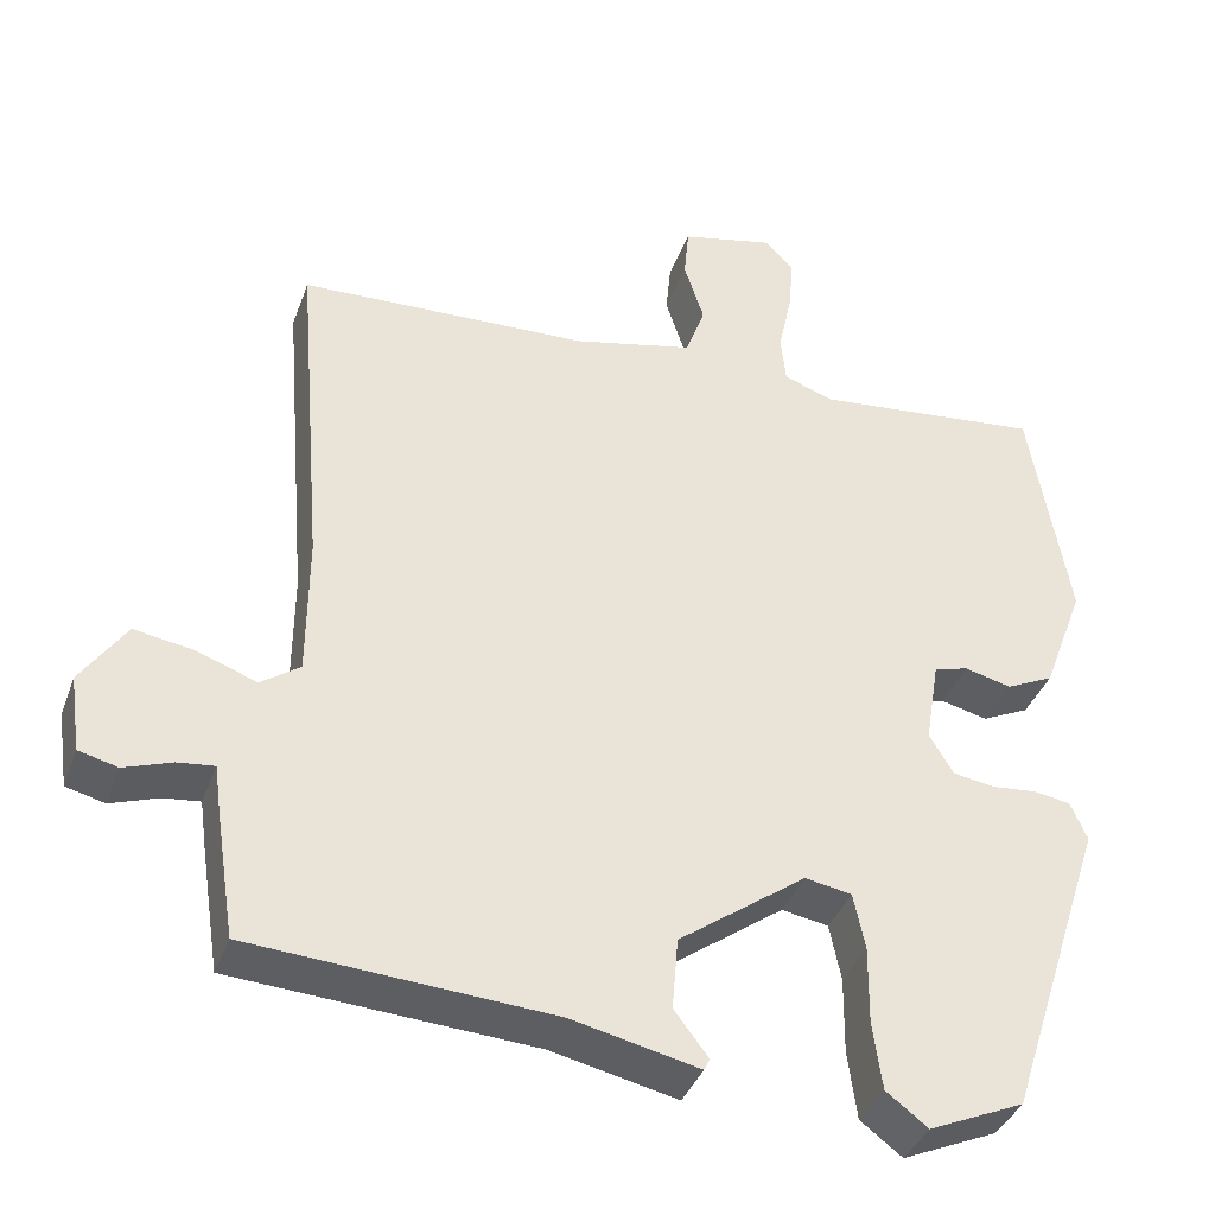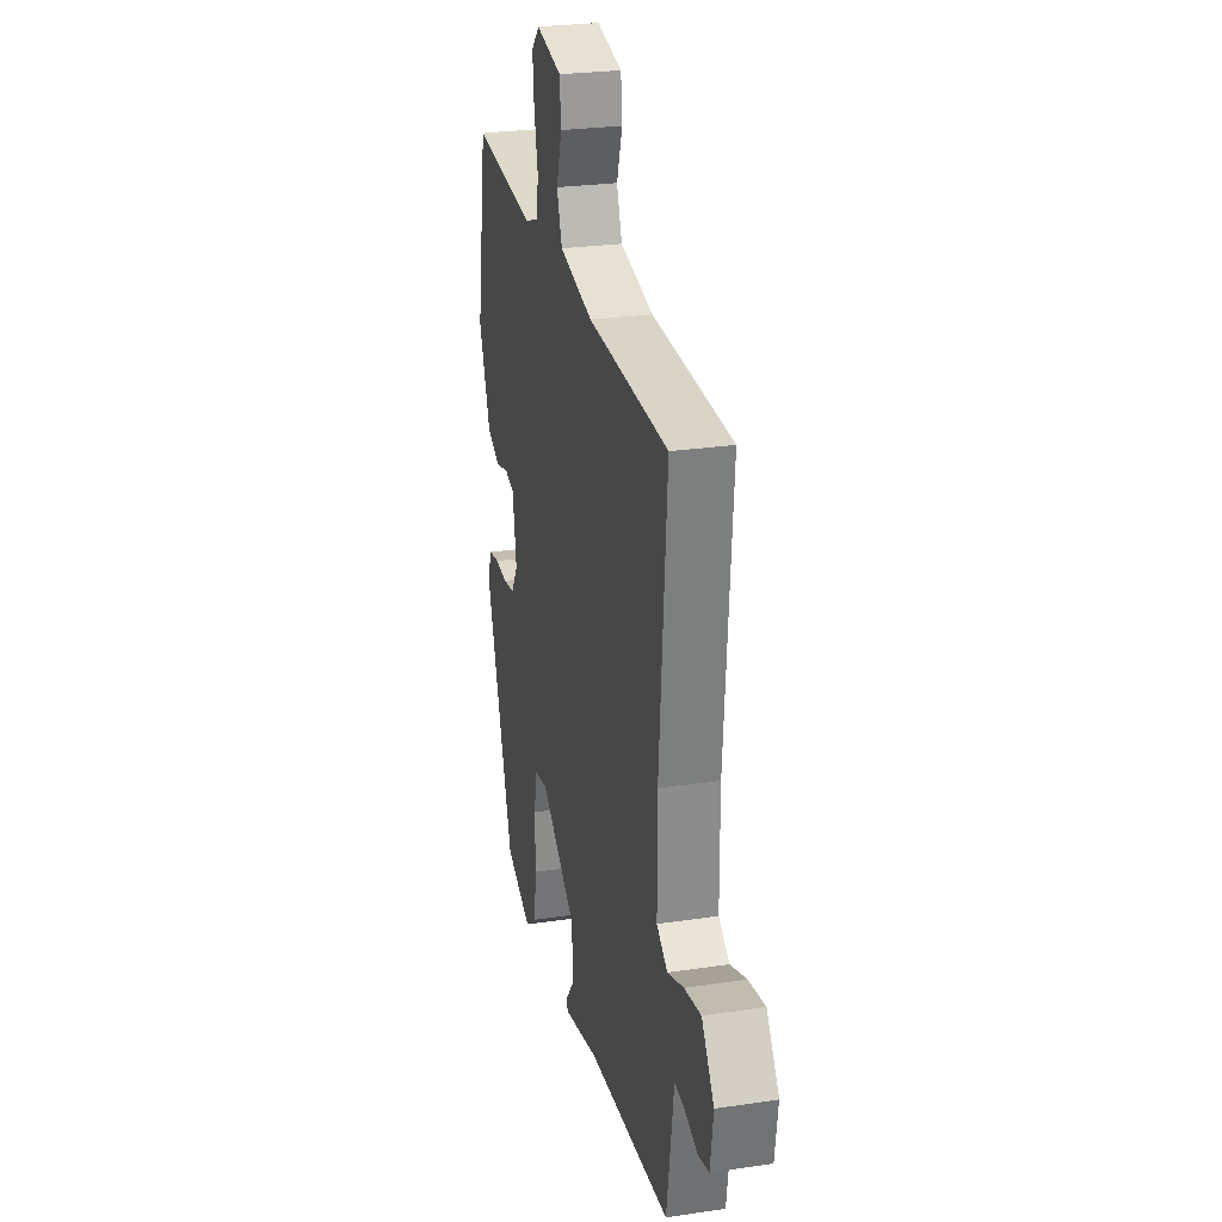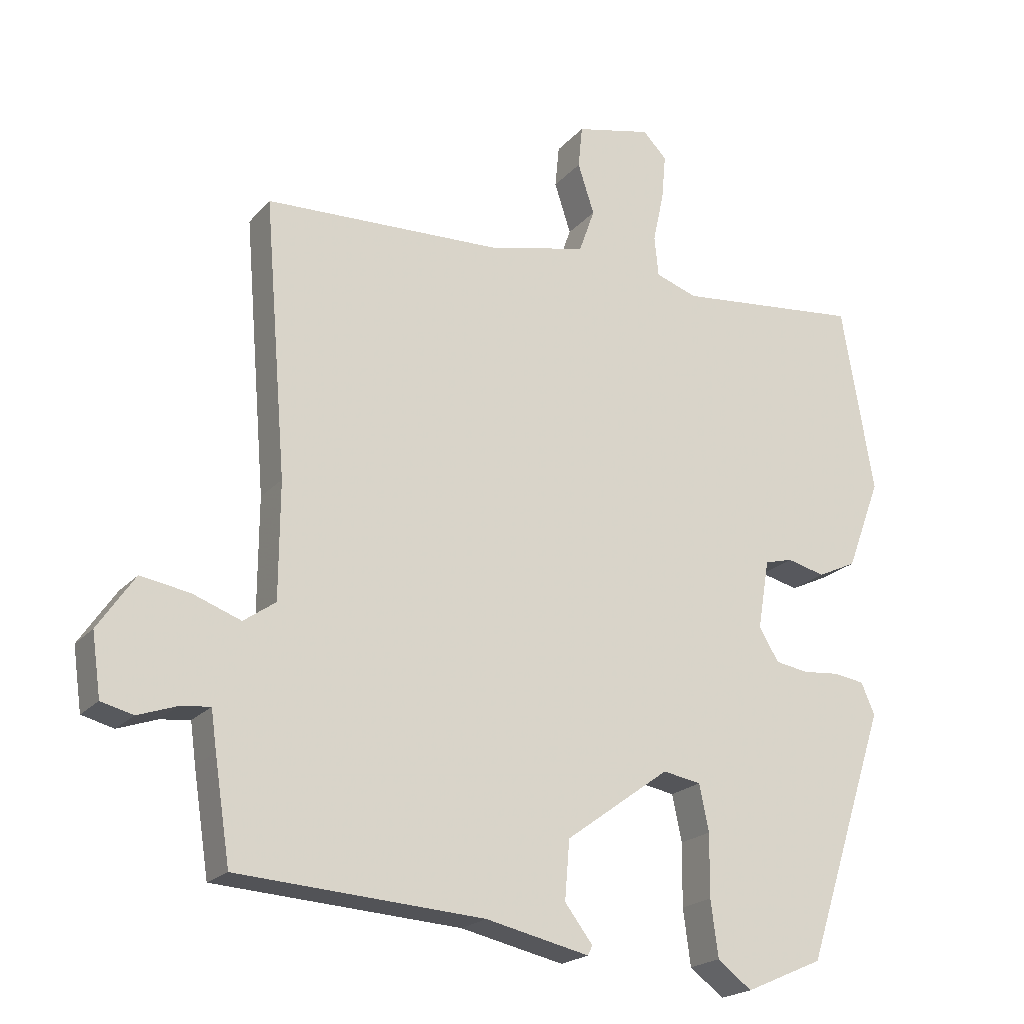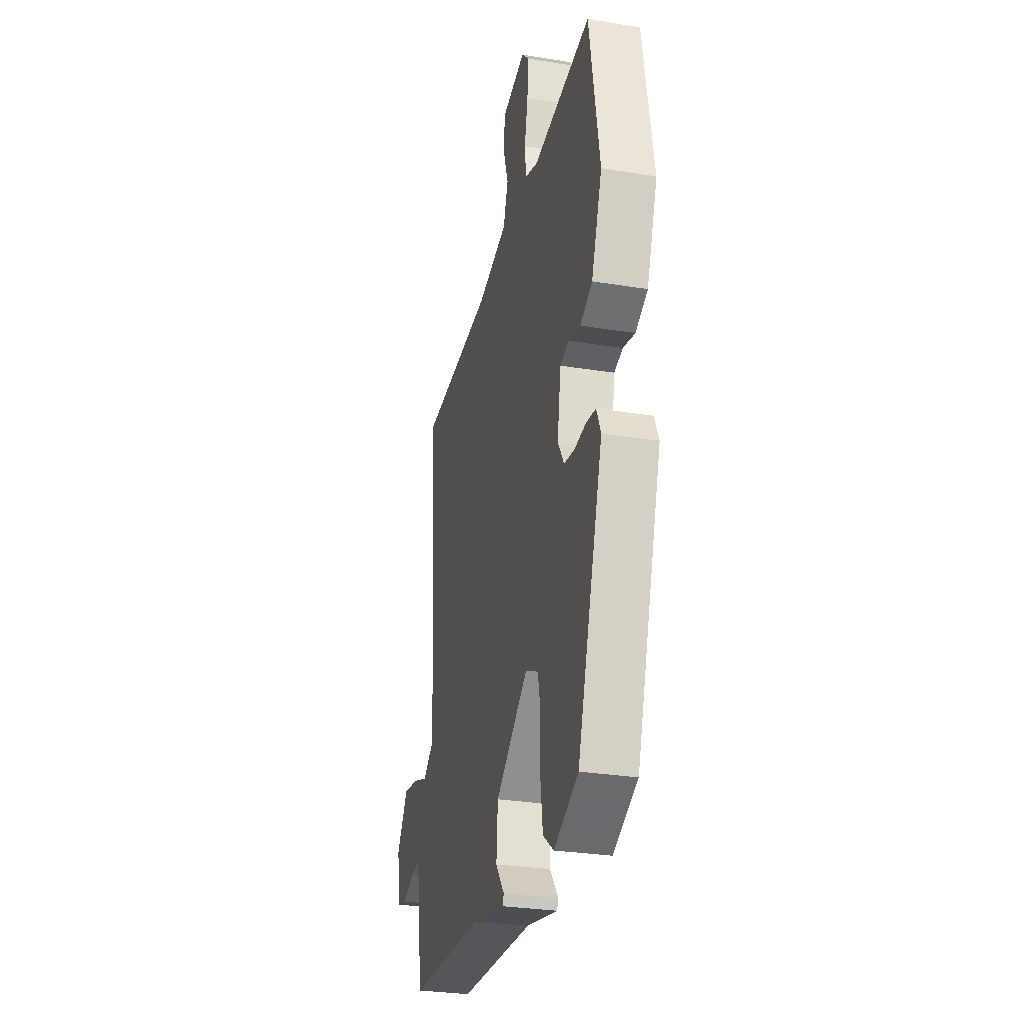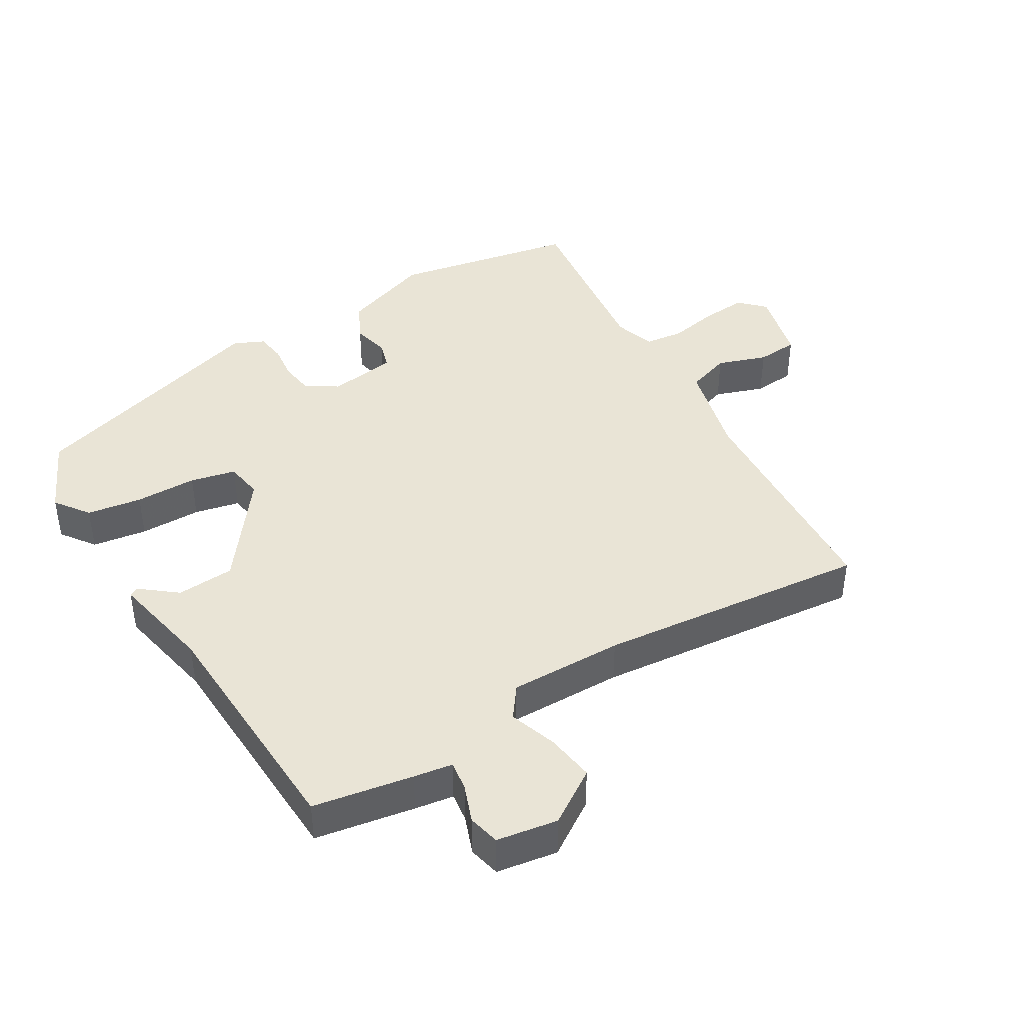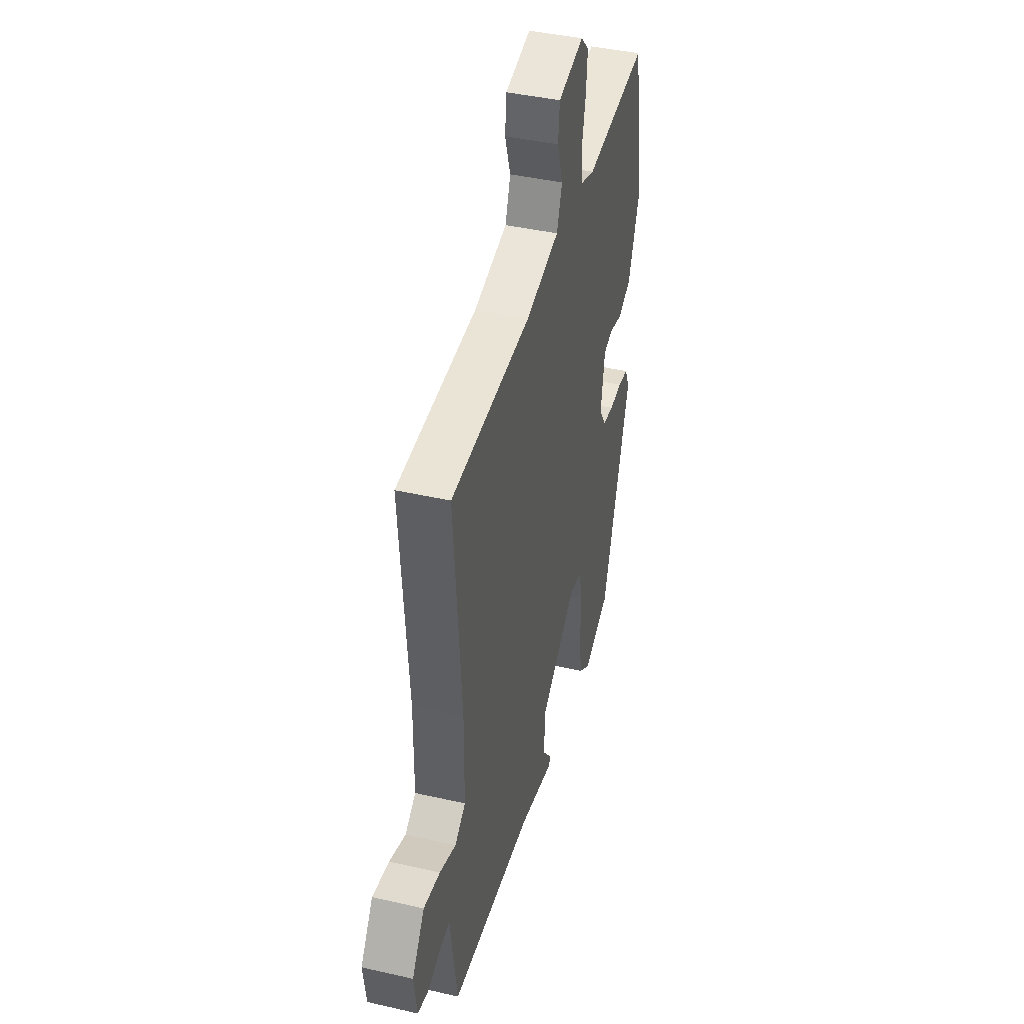
<metadata>
{"format":"obj","ext":"obj","renderer":"f3d","projection":"perspective","resolution":1024,"background":"white","views":[{"elev":-38.2,"azim":-18.9,"up":"+Z"},{"elev":26.2,"azim":-103.3,"up":"+Z"},{"elev":-20.6,"azim":-28.7,"up":"+Z"},{"elev":-29.5,"azim":76.5,"up":"+Z"},{"elev":42.6,"azim":-119.8,"up":"+Y"},{"elev":42.0,"azim":-74.6,"up":"+Z"}]}
</metadata>
<code>
v -0.51 0.07 -0.464
v -0.533 0.07 -0.315
v -0.541 0.07 -0.257
v -0.585 0.07 -0.262
v -0.642 0.07 -0.282
v -0.689 0.07 -0.27
v -0.702 0.07 -0.179
v -0.648 0.07 -0.1
v -0.576 0.07 -0.112
v -0.505 0.07 -0.138
v -0.458 0.07 -0.105
v -0.457 0.07 0.065
v -0.49 0.07 0.469
v -0.142 0.07 0.482
v 0.003 0.07 0.515
v 0.026 0.07 0.58
v 0.002 0.07 0.654
v 0.008 0.07 0.716
v 0.119 0.07 0.741
v 0.154 0.07 0.705
v 0.148 0.07 0.638
v 0.132 0.07 0.564
v 0.138 0.07 0.505
v 0.199 0.07 0.484
v 0.471 0.07 0.512
v 0.518 0.07 0.237
v 0.468 0.07 0.104
v 0.411 0.07 0.077
v 0.355 0.07 0.091
v 0.314 0.07 0.08
v 0.297 0.07 -0.022
v 0.326 0.07 -0.07
v 0.375 0.07 -0.078
v 0.429 0.07 -0.073
v 0.474 0.07 -0.08
v 0.494 0.07 -0.126
v 0.373 0.07 -0.497
v 0.259 0.07 -0.547
v 0.209 0.07 -0.509
v 0.198 0.07 -0.427
v 0.199 0.07 -0.335
v 0.185 0.07 -0.267
v 0.129 0.07 -0.257
v -0.024 0.07 -0.368
v -0.031 0.07 -0.454
v 0.01 0.07 -0.508
v 0.003 0.07 -0.522
v -0.149 0.07 -0.488
v -0.51 0 -0.464
v -0.533 0 -0.315
v -0.541 0 -0.257
v -0.585 0 -0.262
v -0.642 0 -0.282
v -0.689 0 -0.27
v -0.702 0 -0.179
v -0.648 0 -0.1
v -0.576 0 -0.112
v -0.505 0 -0.138
v -0.458 0 -0.105
v -0.457 0 0.065
v -0.49 0 0.469
v -0.142 0 0.482
v 0.003 0 0.515
v 0.026 0 0.58
v 0.002 0 0.654
v 0.008 0 0.716
v 0.119 0 0.741
v 0.154 0 0.705
v 0.148 0 0.638
v 0.132 0 0.564
v 0.138 0 0.505
v 0.199 0 0.484
v 0.471 0 0.512
v 0.518 0 0.237
v 0.468 0 0.104
v 0.411 0 0.077
v 0.355 0 0.091
v 0.314 0 0.08
v 0.297 0 -0.022
v 0.326 0 -0.07
v 0.375 0 -0.078
v 0.429 0 -0.073
v 0.474 0 -0.08
v 0.494 0 -0.126
v 0.373 0 -0.497
v 0.259 0 -0.547
v 0.209 0 -0.509
v 0.198 0 -0.427
v 0.199 0 -0.335
v 0.185 0 -0.267
v 0.129 0 -0.257
v -0.024 0 -0.368
v -0.031 0 -0.454
v 0.01 0 -0.508
v 0.003 0 -0.522
v -0.149 0 -0.488
f 45 46 47 48
f 44 45 48 1
f 43 44 1 2
f 38 39 40 41
f 38 41 42
f 37 38 42
f 36 37 42
f 33 34 35 36
f 32 33 36 42
f 31 32 42 43
f 26 27 28 29
f 24 25 26 29
f 23 24 29 30
f 19 20 21 22
f 17 18 19 22
f 16 17 22 23
f 15 16 23 30
f 12 13 14
f 11 12 14 15
f 7 8 9 10
f 5 6 7 10
f 4 5 10 11
f 3 4 11
f 15 30 31 43
f 11 15 43
f 2 3 11 43
f 96 95 94 93
f 49 96 93 92
f 50 49 92 91
f 89 88 87 86
f 90 89 86
f 90 86 85
f 90 85 84
f 84 83 82 81
f 90 84 81 80
f 91 90 80 79
f 77 76 75 74
f 77 74 73 72
f 78 77 72 71
f 70 69 68 67
f 70 67 66 65
f 71 70 65 64
f 78 71 64 63
f 62 61 60
f 63 62 60 59
f 58 57 56 55
f 58 55 54 53
f 59 58 53 52
f 59 52 51
f 91 79 78 63
f 91 63 59
f 91 59 51 50
f 1 49 50 2
f 2 50 51 3
f 3 51 52 4
f 4 52 53 5
f 5 53 54 6
f 6 54 55 7
f 7 55 56 8
f 8 56 57 9
f 9 57 58 10
f 10 58 59 11
f 11 59 60 12
f 12 60 61 13
f 13 61 62 14
f 14 62 63 15
f 15 63 64 16
f 16 64 65 17
f 17 65 66 18
f 18 66 67 19
f 19 67 68 20
f 20 68 69 21
f 21 69 70 22
f 22 70 71 23
f 23 71 72 24
f 24 72 73 25
f 25 73 74 26
f 26 74 75 27
f 27 75 76 28
f 28 76 77 29
f 29 77 78 30
f 30 78 79 31
f 31 79 80 32
f 32 80 81 33
f 33 81 82 34
f 34 82 83 35
f 35 83 84 36
f 36 84 85 37
f 37 85 86 38
f 38 86 87 39
f 39 87 88 40
f 40 88 89 41
f 41 89 90 42
f 42 90 91 43
f 43 91 92 44
f 44 92 93 45
f 45 93 94 46
f 46 94 95 47
f 47 95 96 48
f 48 96 49 1

</code>
